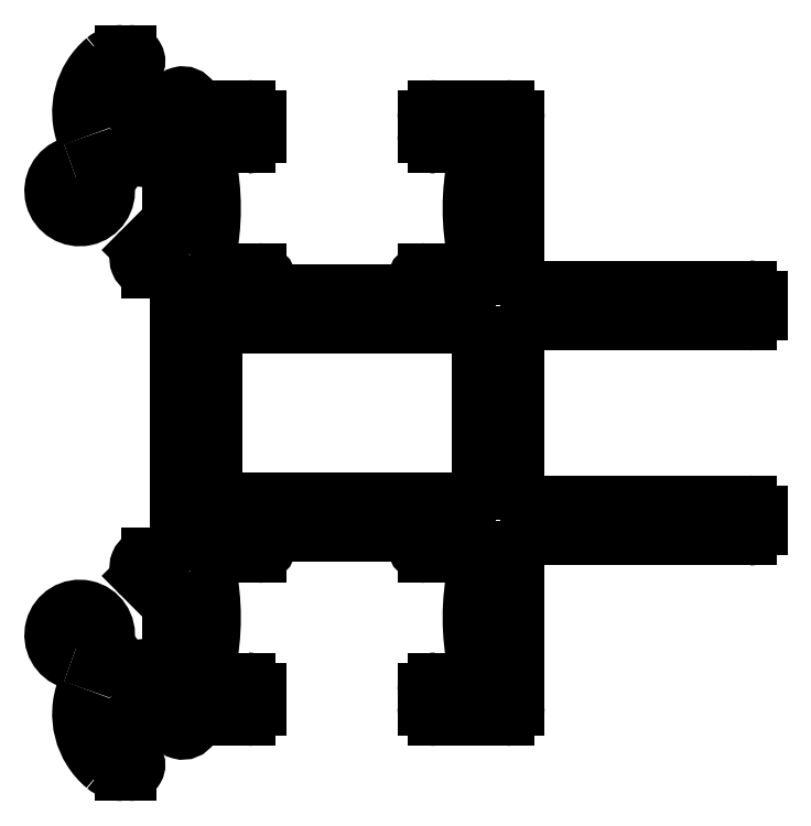
<metadata>
{"format":"dxf","ext":"dxf","renderer":"ezdxf+matplotlib","layout":"modelspace","background":"white","min_lineweight":24,"dpi":150}
</metadata>
<code>
0
SECTION
2
ENTITIES
0
LINE
8
0
10
1443
20
1248
30
0
11
1443
21
1244
31
0
0
ARC
8
0
10
1442
20
1248
30
0
40
0.3
50
0
51
90
0
ARC
8
0
10
1442
20
1244
30
0
40
0.3
50
270
51
0
0
LINE
8
0
10
1435
20
1248
30
0
11
1442
21
1248
31
0
0
LINE
8
0
10
1442
20
1243
30
0
11
1435
21
1243
31
0
0
ARC
8
0
10
1435
20
1248
30
0
40
0.3
50
90
51
180
0
ARC
8
0
10
1435
20
1244
30
0
40
0.3
50
180
51
270
0
LINE
8
0
10
1435
20
1244
30
0
11
1435
21
1248
31
0
0
ARC
8
0
10
1435
20
1241
30
0
40
0.3
50
90
51
192.2
0
LINE
8
0
10
1435
20
1242
30
0
11
1436
21
1242
31
0
0
ARC
8
0
10
1428
20
1240
30
0
40
6.8
50
347.8
51
12.2
0
ARC
8
0
10
1436
20
1242
30
0
40
0.3
50
270
51
0
0
ARC
8
0
10
1435
20
1238
30
0
40
0.3
50
167.8
51
270
0
ARC
8
0
10
1437
20
1242
30
0
40
0.3
50
90
51
180
0
LINE
8
0
10
1436
20
1238
30
0
11
1435
21
1238
31
0
0
LINE
8
0
10
1437
20
1242
30
0
11
1441
21
1242
31
0
0
ARC
8
0
10
1436
20
1238
30
0
40
0.3
50
0
51
90
0
ARC
8
0
10
1441
20
1242
30
0
40
0.3
50
0
51
90
0
LINE
8
0
10
1436
20
1237
30
0
11
1436
21
1238
31
0
0
ARC
8
0
10
1441
20
1242
30
0
40
0.3
50
180
51
270
0
ARC
8
0
10
1436
20
1237
30
0
40
0.3
50
270
51
0
0
LINE
8
0
10
1441
20
1242
30
0
11
1442
21
1242
31
0
0
LINE
8
0
10
1435
20
1237
30
0
11
1436
21
1237
31
0
0
ARC
8
0
10
1442
20
1241
30
0
40
0.3
50
347.8
51
90
0
ARC
8
0
10
1435
20
1236
30
0
40
0.5
50
90
51
150
0
ARC
8
0
10
1449
20
1240
30
0
40
6.8
50
167.8
51
192.2
0
ARC
8
0
10
1434
20
1237
30
0
40
0.3
50
180
51
330
0
ARC
8
0
10
1442
20
1238
30
0
40
0.3
50
270
51
12.2
0
LINE
8
0
10
1434
20
1237
30
0
11
1434
21
1237
31
0
0
LINE
8
0
10
1442
20
1238
30
0
11
1441
21
1238
31
0
0
ARC
8
0
10
1434
20
1237
30
0
40
0.25
50
0
51
88.91
0
ARC
8
0
10
1441
20
1238
30
0
40
0.3
50
90
51
180
0
ARC
8
0
10
1434
20
1236
30
0
40
1.3
50
88.91
51
162.2
0
LINE
8
0
10
1441
20
1238
30
0
11
1441
21
1237
31
0
0
ARC
8
0
10
1433
20
1236
30
0
40
0.25
50
162.2
51
180
0
ARC
8
0
10
1441
20
1237
30
0
40
0.3
50
180
51
270
0
LINE
8
0
10
1432
20
1236
30
0
11
1432
21
1236
31
0
0
LINE
8
0
10
1441
20
1237
30
0
11
1444
21
1237
31
0
0
ARC
8
0
10
1433
20
1236
30
0
40
0.15
50
180
51
290
0
ARC
8
0
10
1444
20
1237
30
0
40
0.3
50
270
51
0
0
LINE
8
0
10
1433
20
1236
30
0
11
1433
21
1236
31
0
0
LINE
8
0
10
1444
20
1237
30
0
11
1444
21
1242
31
0
0
ARC
8
0
10
1433
20
1236
30
0
40
0.15
50
91.51
51
110
0
ARC
8
0
10
1444
20
1242
30
0
40
0.3
50
90
51
180
0
ARC
8
0
10
1433
20
1236
30
0
40
0.25
50
270
51
91.51
0
LINE
8
0
10
1444
20
1242
30
0
11
1451
21
1242
31
0
0
LINE
8
0
10
1433
20
1235
30
0
11
1432
21
1235
31
0
0
ARC
8
0
10
1451
20
1242
30
0
40
0.3
50
270
51
0
0
ARC
8
0
10
1432
20
1236
30
0
40
0.8
50
229.9
51
270
0
LINE
8
0
10
1451
20
1242
30
0
11
1451
21
1243
31
0
0
ARC
8
0
10
1433
20
1237
30
0
40
2
50
158.9
51
229.9
0
ARC
8
0
10
1451
20
1243
30
0
40
0.3
50
0
51
90
0
ARC
8
0
10
1431
20
1238
30
0
40
0.6
50
338.9
51
72.33
0
LINE
8
0
10
1451
20
1243
30
0
11
1444
21
1243
31
0
0
ARC
8
0
10
1431
20
1239
30
0
40
0.8
50
350.5
51
252.3
0
ARC
8
0
10
1444
20
1243
30
0
40
0.3
50
180
51
270
0
ARC
8
0
10
1432
20
1239
30
0
40
0.3
50
170.5
51
217
0
LINE
8
0
10
1444
20
1243
30
0
11
1444
21
1248
31
0
0
LINE
8
0
10
1432
20
1239
30
0
11
1432
21
1238
31
0
0
ARC
8
0
10
1444
20
1248
30
0
40
0.3
50
90
51
180
0
ARC
8
0
10
1433
20
1239
30
0
40
0.3
50
217
51
287
0
LINE
8
0
10
1444
20
1248
30
0
11
1451
21
1248
31
0
0
ARC
8
0
10
1433
20
1237
30
0
40
1.9
50
85.05
51
107
0
ARC
8
0
10
1451
20
1249
30
0
40
0.3
50
270
51
0
0
ARC
8
0
10
1434
20
1239
30
0
40
0.3
50
265
51
0
0
LINE
8
0
10
1451
20
1249
30
0
11
1451
21
1249
31
0
0
LINE
8
0
10
1434
20
1240
30
0
11
1434
21
1239
31
0
0
ARC
8
0
10
1451
20
1249
30
0
40
0.3
50
0
51
90
0
ARC
8
0
10
1434
20
1240
30
0
40
0.3
50
0
51
45
0
LINE
8
0
10
1451
20
1249
30
0
11
1444
21
1249
31
0
0
LINE
8
0
10
1433
20
1241
30
0
11
1434
21
1240
31
0
0
ARC
8
0
10
1444
20
1250
30
0
40
0.3
50
180
51
270
0
ARC
8
0
10
1433
20
1241
30
0
40
0.35
50
90
51
225
0
LINE
8
0
10
1444
20
1250
30
0
11
1444
21
1254
31
0
0
LINE
8
0
10
1434
20
1242
30
0
11
1433
21
1242
31
0
0
ARC
8
0
10
1444
20
1254
30
0
40
0.3
50
0
51
90
0
ARC
8
0
10
1434
20
1242
30
0
40
0.5
50
270
51
0
0
LINE
8
0
10
1444
20
1255
30
0
11
1441
21
1255
31
0
0
LINE
8
0
10
1434
20
1249
30
0
11
1434
21
1242
31
0
0
ARC
8
0
10
1441
20
1254
30
0
40
0.3
50
90
51
180
0
ARC
8
0
10
1434
20
1249
30
0
40
0.5
50
0
51
90
0
LINE
8
0
10
1441
20
1254
30
0
11
1441
21
1254
31
0
0
LINE
8
0
10
1433
20
1250
30
0
11
1434
21
1250
31
0
0
ARC
8
0
10
1441
20
1254
30
0
40
0.3
50
180
51
270
0
ARC
8
0
10
1433
20
1250
30
0
40
0.35
50
135
51
270
0
LINE
8
0
10
1441
20
1253
30
0
11
1442
21
1253
31
0
0
LINE
8
0
10
1434
20
1251
30
0
11
1433
21
1250
31
0
0
ARC
8
0
10
1442
20
1253
30
0
40
0.3
50
347.8
51
90
0
ARC
8
0
10
1434
20
1251
30
0
40
0.3
50
315
51
0
0
ARC
8
0
10
1449
20
1252
30
0
40
6.8
50
167.8
51
192.2
0
LINE
8
0
10
1434
20
1253
30
0
11
1434
21
1251
31
0
0
ARC
8
0
10
1442
20
1250
30
0
40
0.3
50
270
51
12.2
0
ARC
8
0
10
1434
20
1253
30
0
40
0.3
50
0
51
94.95
0
LINE
8
0
10
1442
20
1250
30
0
11
1441
21
1250
31
0
0
ARC
8
0
10
1433
20
1255
30
0
40
1.9
50
253
51
275
0
ARC
8
0
10
1441
20
1250
30
0
40
0.3
50
90
51
180
0
ARC
8
0
10
1433
20
1253
30
0
40
0.3
50
72.98
51
143
0
ARC
8
0
10
1441
20
1250
30
0
40
0.3
50
270
51
0
0
LINE
8
0
10
1432
20
1253
30
0
11
1432
21
1253
31
0
0
LINE
8
0
10
1441
20
1249
30
0
11
1437
21
1249
31
0
0
ARC
8
0
10
1432
20
1252
30
0
40
0.3
50
143
51
189.5
0
ARC
8
0
10
1437
20
1250
30
0
40
0.3
50
180
51
270
0
ARC
8
0
10
1431
20
1252
30
0
40
0.8
50
107.7
51
9.457
0
ARC
8
0
10
1436
20
1250
30
0
40
0.3
50
0
51
90
0
ARC
8
0
10
1431
20
1253
30
0
40
0.6
50
287.7
51
21.14
0
LINE
8
0
10
1436
20
1250
30
0
11
1435
21
1250
31
0
0
ARC
8
0
10
1433
20
1254
30
0
40
2
50
130.1
51
201.1
0
ARC
8
0
10
1435
20
1250
30
0
40
0.3
50
167.8
51
270
0
ARC
8
0
10
1432
20
1255
30
0
40
0.8
50
90
51
130.1
0
ARC
8
0
10
1428
20
1252
30
0
40
6.8
50
347.8
51
12.2
0
LINE
8
0
10
1433
20
1256
30
0
11
1432
21
1256
31
0
0
ARC
8
0
10
1435
20
1253
30
0
40
0.3
50
90
51
192.2
0
ARC
8
0
10
1433
20
1256
30
0
40
0.25
50
268.5
51
90
0
LINE
8
0
10
1435
20
1253
30
0
11
1436
21
1253
31
0
0
ARC
8
0
10
1433
20
1256
30
0
40
0.15
50
250
51
268.5
0
ARC
8
0
10
1436
20
1254
30
0
40
0.3
50
270
51
0
0
LINE
8
0
10
1433
20
1256
30
0
11
1433
21
1256
31
0
0
LINE
8
0
10
1436
20
1254
30
0
11
1436
21
1254
31
0
0
ARC
8
0
10
1433
20
1256
30
0
40
0.15
50
70
51
180
0
ARC
8
0
10
1436
20
1254
30
0
40
0.3
50
0
51
90
0
LINE
8
0
10
1432
20
1255
30
0
11
1432
21
1256
31
0
0
LINE
8
0
10
1436
20
1255
30
0
11
1435
21
1255
31
0
0
ARC
8
0
10
1433
20
1255
30
0
40
0.25
50
180
51
197.8
0
ARC
8
0
10
1435
20
1255
30
0
40
0.5
50
210
51
270
0
ARC
8
0
10
1434
20
1255
30
0
40
1.3
50
197.8
51
271.1
0
ARC
8
0
10
1434
20
1255
30
0
40
0.3
50
30
51
180
0
ARC
8
0
10
1434
20
1254
30
0
40
0.25
50
271.1
51
360
0
LINE
8
0
10
1434
20
1255
30
0
11
1434
21
1254
31
0
0
ENDSEC
0
EOF

</code>
